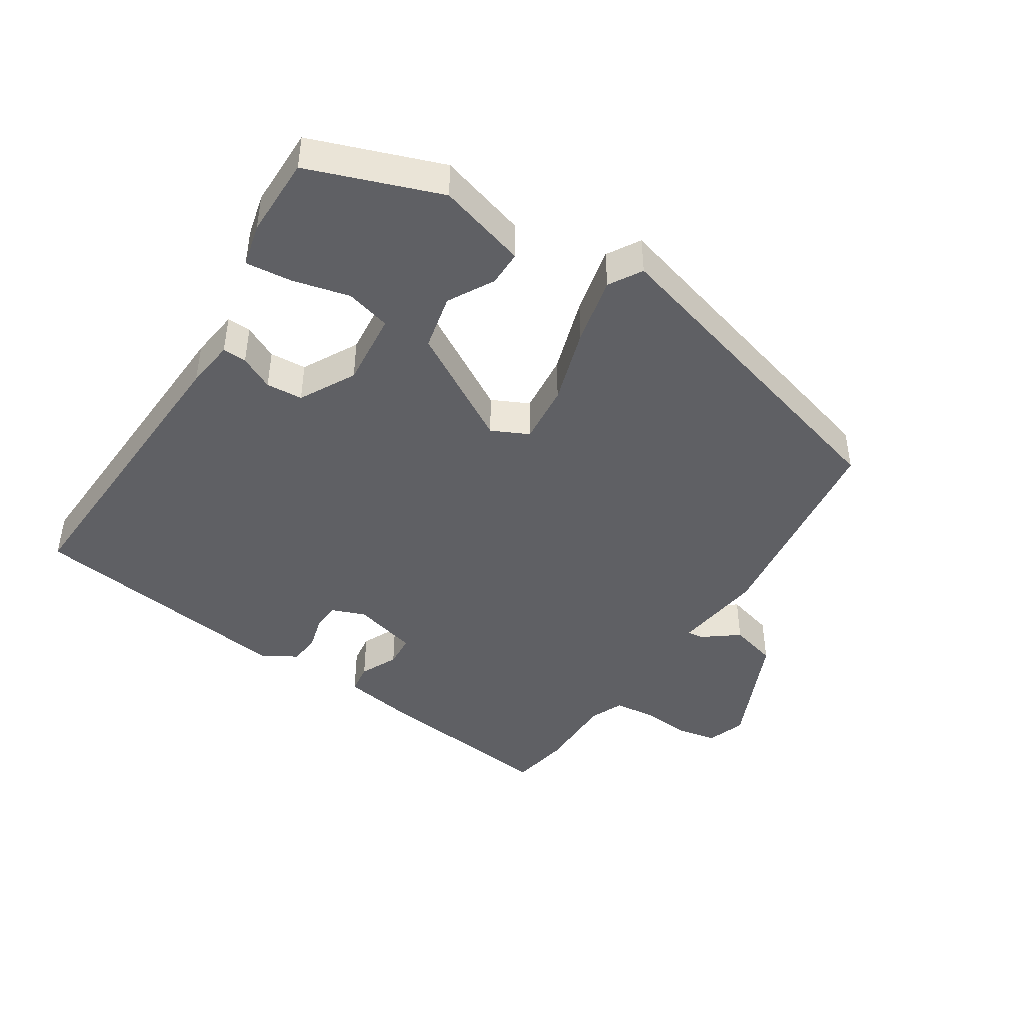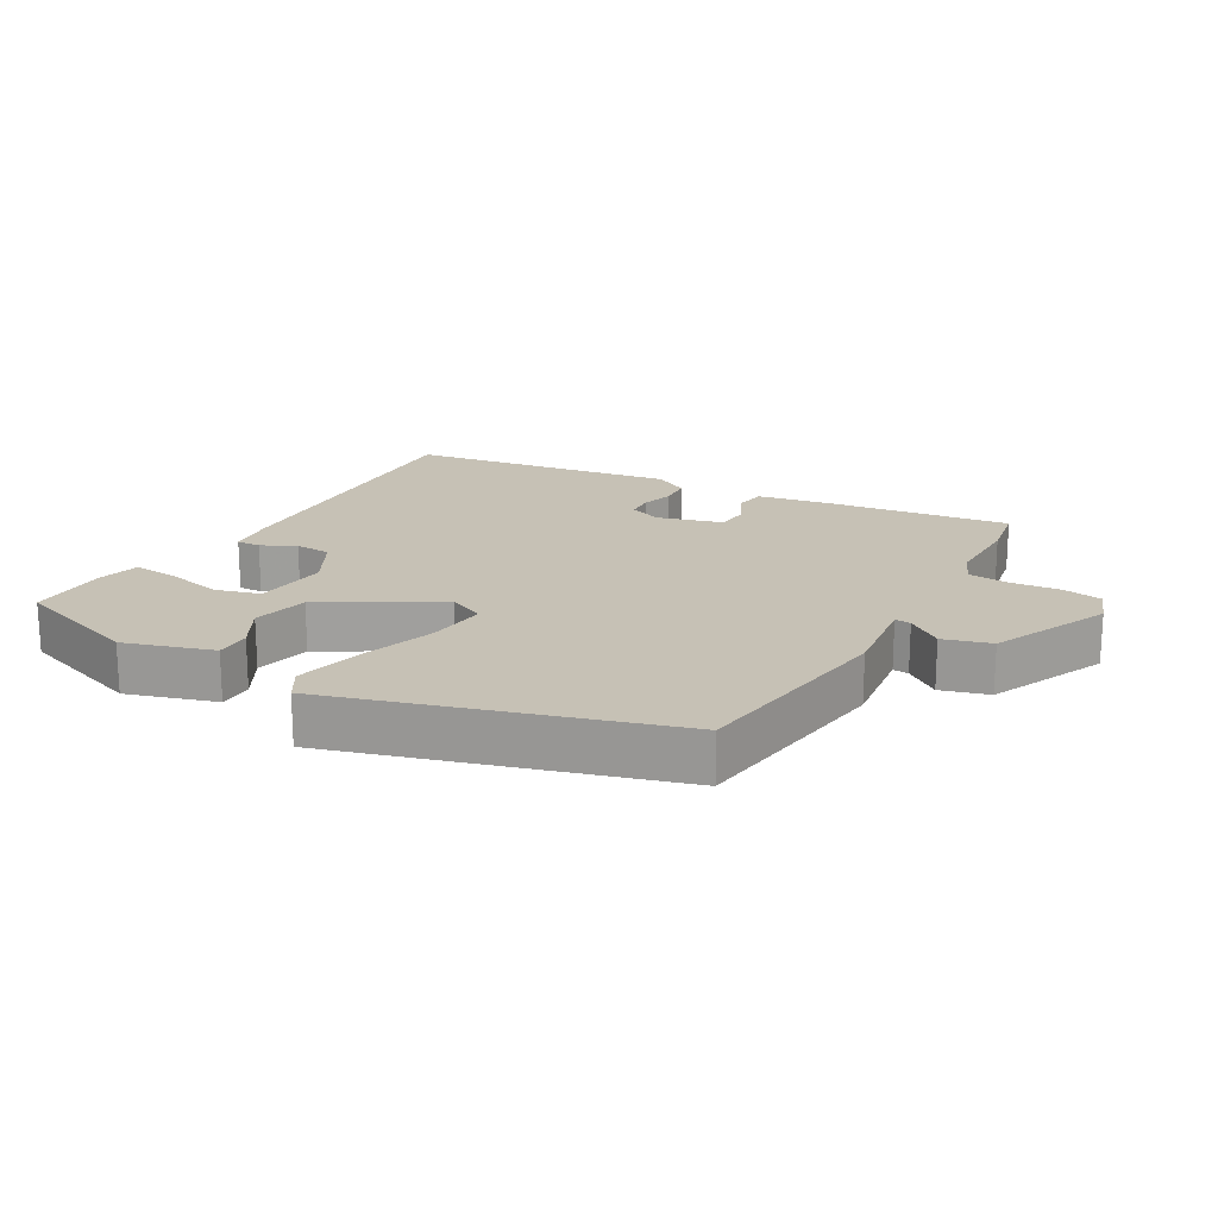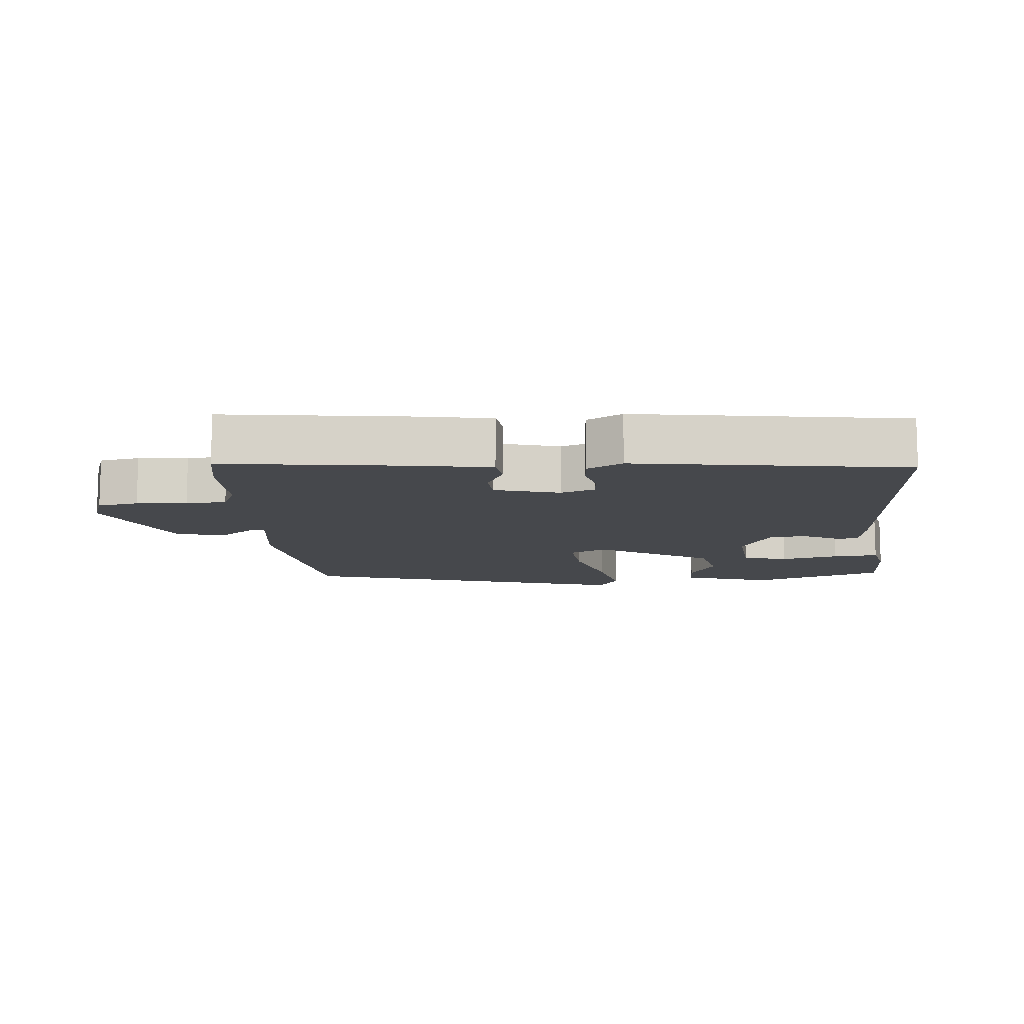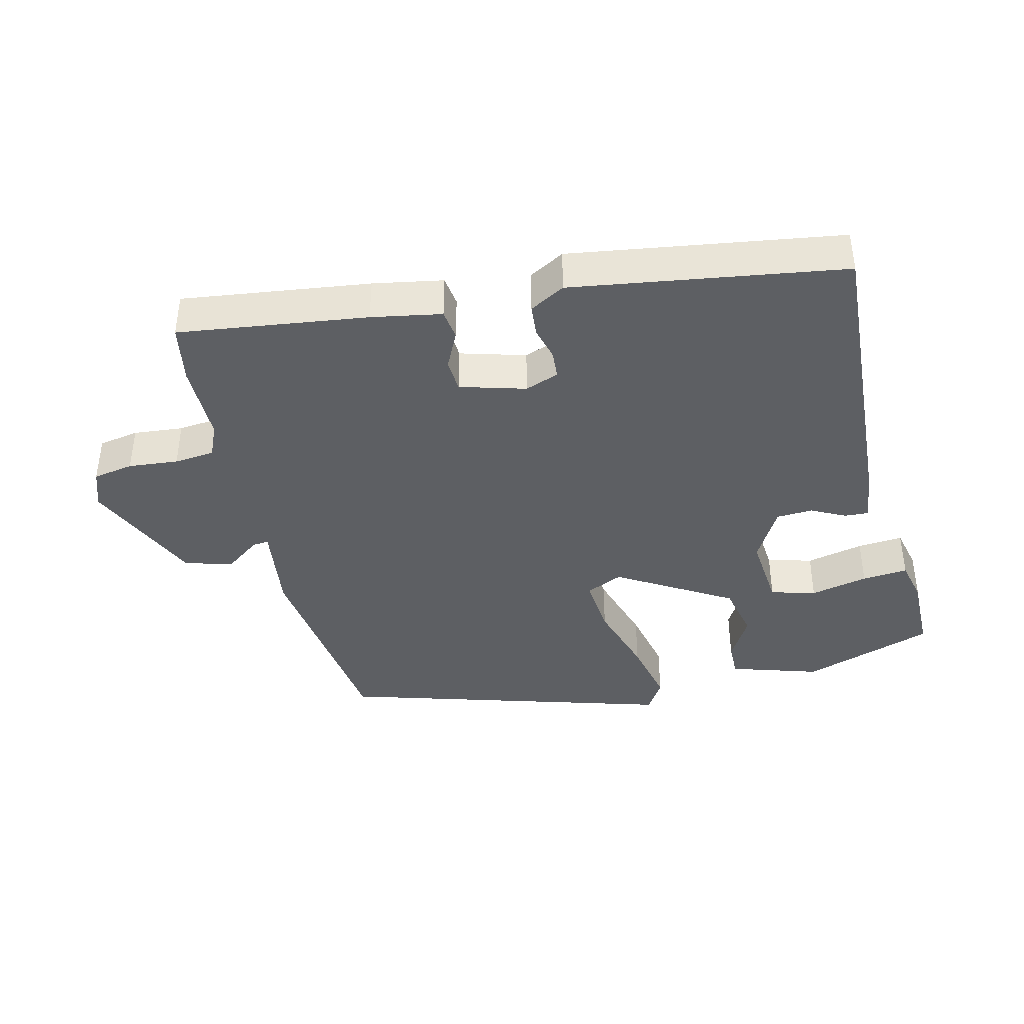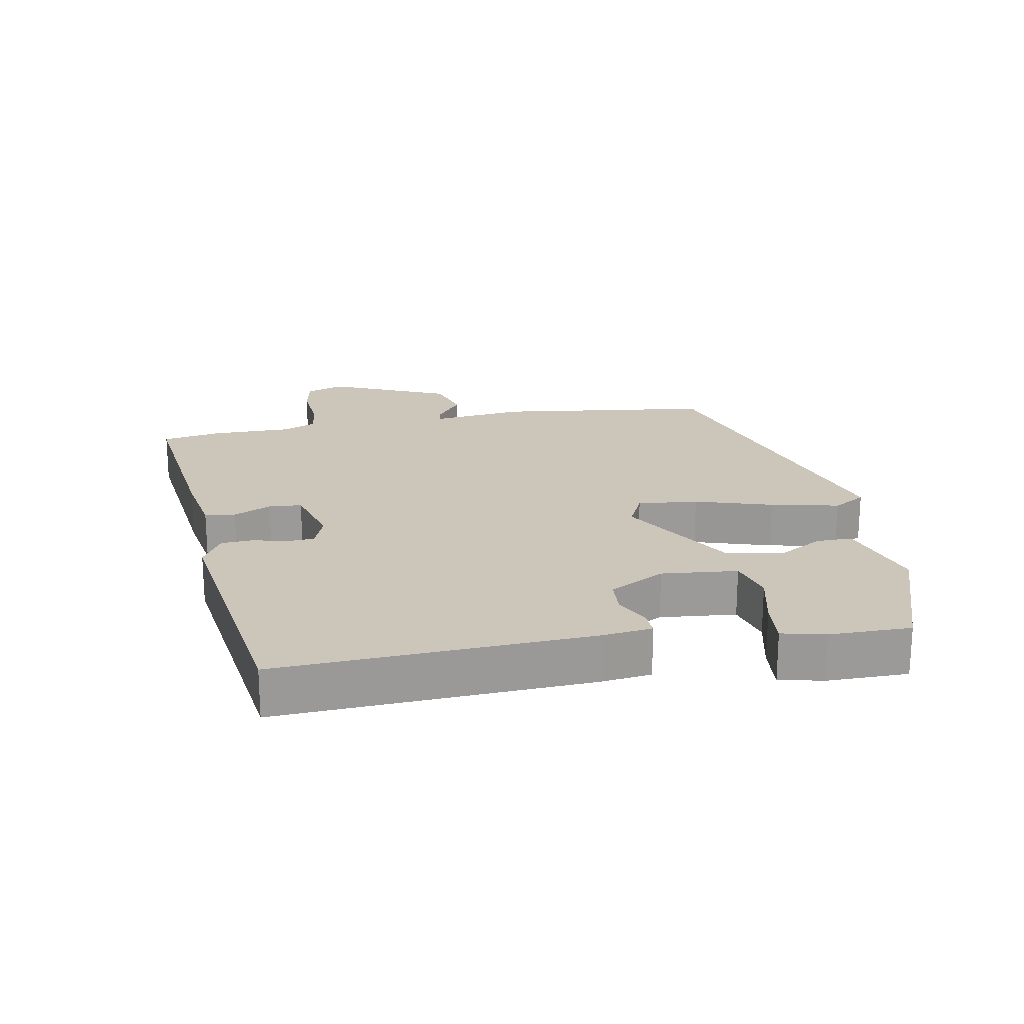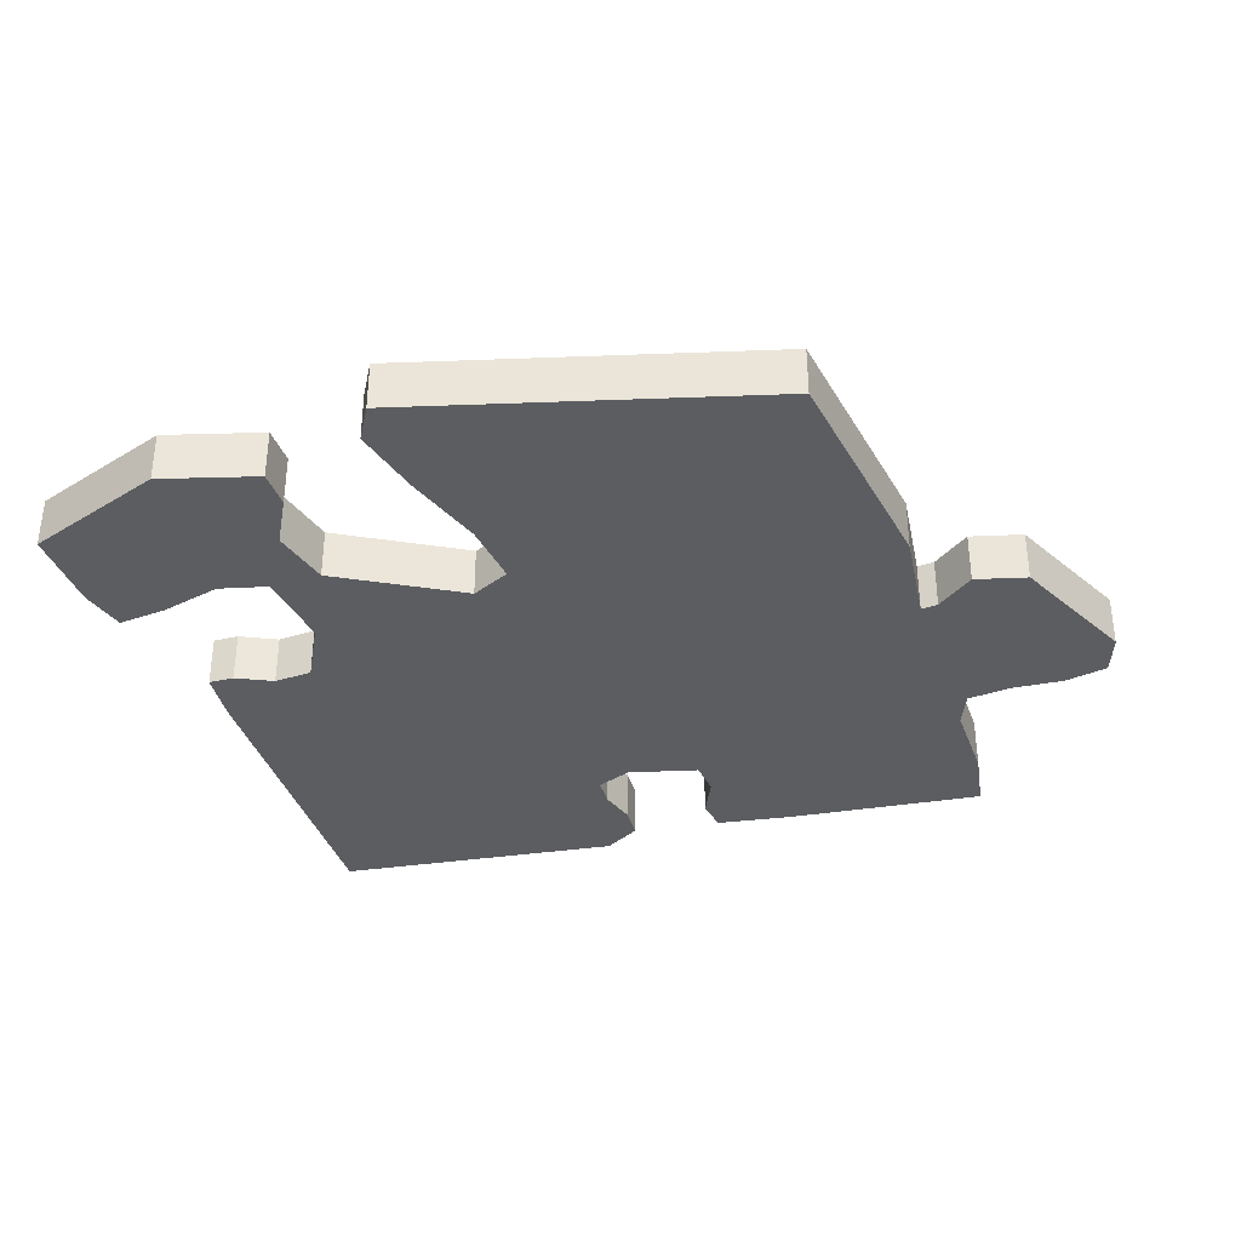
<metadata>
{"format":"obj","ext":"obj","renderer":"f3d","projection":"perspective","resolution":1024,"background":"white","views":[{"elev":-44.0,"azim":-32.0,"up":"+Y"},{"elev":18.8,"azim":30.1,"up":"+Y"},{"elev":-11.2,"azim":-175.1,"up":"+Y"},{"elev":-39.8,"azim":-166.3,"up":"+Y"},{"elev":20.9,"azim":-100.0,"up":"+Y"},{"elev":-35.6,"azim":19.5,"up":"+Y"}]}
</metadata>
<code>
v 0.505 0.07 -0.475
v 0.488 0.07 -0.565
v 0.205 0.07 -0.528
v 0.1 0.07 -0.509
v 0.094 0.07 -0.463
v 0.121 0.07 -0.407
v 0.118 0.07 -0.357
v 0.02 0.07 -0.329
v -0.031 0.07 -0.348
v -0.034 0.07 -0.39
v -0.021 0.07 -0.441
v -0.025 0.07 -0.489
v -0.078 0.07 -0.519
v -0.484 0.07 -0.458
v -0.456 0.07 0.01
v -0.446 0.07 0.084
v -0.41 0.07 0.082
v -0.359 0.07 0.056
v -0.304 0.07 0.059
v -0.258 0.07 0.142
v -0.268 0.07 0.256
v -0.336 0.07 0.275
v -0.423 0.07 0.255
v -0.492 0.07 0.249
v -0.507 0.07 0.314
v -0.506 0.07 0.436
v -0.307 0.07 0.505
v -0.173 0.07 0.463
v -0.174 0.07 0.409
v -0.213 0.07 0.341
v -0.195 0.07 0.256
v -0.024 0.07 0.153
v 0.032 0.07 0.179
v 0.024 0.07 0.27
v -0.011 0.07 0.386
v -0.033 0.07 0.489
v -0.003 0.07 0.538
v 0.496 0.07 0.389
v 0.536 0.07 0.062
v 0.517 0.07 -0.075
v 0.541 0.07 -0.073
v 0.595 0.07 -0.033
v 0.667 0.07 -0.054
v 0.746 0.07 -0.236
v 0.725 0.07 -0.294
v 0.664 0.07 -0.305
v 0.589 0.07 -0.298
v 0.528 0.07 -0.304
v 0.506 0.07 -0.354
v 0.505 0 -0.475
v 0.488 0 -0.565
v 0.205 0 -0.528
v 0.1 0 -0.509
v 0.094 0 -0.463
v 0.121 0 -0.407
v 0.118 0 -0.357
v 0.02 0 -0.329
v -0.031 0 -0.348
v -0.034 0 -0.39
v -0.021 0 -0.441
v -0.025 0 -0.489
v -0.078 0 -0.519
v -0.484 0 -0.458
v -0.456 0 0.01
v -0.446 0 0.084
v -0.41 0 0.082
v -0.359 0 0.056
v -0.304 0 0.059
v -0.258 0 0.142
v -0.268 0 0.256
v -0.336 0 0.275
v -0.423 0 0.255
v -0.492 0 0.249
v -0.507 0 0.314
v -0.506 0 0.436
v -0.307 0 0.505
v -0.173 0 0.463
v -0.174 0 0.409
v -0.213 0 0.341
v -0.195 0 0.256
v -0.024 0 0.153
v 0.032 0 0.179
v 0.024 0 0.27
v -0.011 0 0.386
v -0.033 0 0.489
v -0.003 0 0.538
v 0.496 0 0.389
v 0.536 0 0.062
v 0.517 0 -0.075
v 0.541 0 -0.073
v 0.595 0 -0.033
v 0.667 0 -0.054
v 0.746 0 -0.236
v 0.725 0 -0.294
v 0.664 0 -0.305
v 0.589 0 -0.298
v 0.528 0 -0.304
v 0.506 0 -0.354
f 45 46 47
f 44 45 47
f 43 44 47
f 42 43 47
f 41 42 47
f 40 41 47 48
f 38 39 40
f 37 38 40
f 36 37 40
f 35 36 40
f 34 35 40
f 40 48 49
f 34 40 49
f 33 34 49
f 28 29 30
f 27 28 30
f 26 27 30
f 25 26 30
f 24 25 30
f 23 24 30
f 22 23 30
f 21 22 30 31
f 20 21 31 32
f 16 17 18
f 15 16 18
f 14 15 18
f 13 14 18
f 12 13 18
f 11 12 18
f 10 11 18
f 9 10 18 19
f 19 20 32
f 9 19 32
f 8 9 32
f 4 5 6
f 3 4 6
f 2 3 6
f 1 2 6
f 49 1 6
f 49 6 7
f 32 33 49
f 8 32 49
f 7 8 49
f 96 95 94
f 96 94 93
f 96 93 92
f 96 92 91
f 96 91 90
f 97 96 90 89
f 89 88 87
f 89 87 86
f 89 86 85
f 89 85 84
f 89 84 83
f 98 97 89
f 98 89 83
f 98 83 82
f 79 78 77
f 79 77 76
f 79 76 75
f 79 75 74
f 79 74 73
f 79 73 72
f 79 72 71
f 80 79 71 70
f 81 80 70 69
f 67 66 65
f 67 65 64
f 67 64 63
f 67 63 62
f 67 62 61
f 67 61 60
f 67 60 59
f 68 67 59 58
f 81 69 68
f 81 68 58
f 81 58 57
f 55 54 53
f 55 53 52
f 55 52 51
f 55 51 50
f 55 50 98
f 56 55 98
f 98 82 81
f 98 81 57
f 98 57 56
f 1 50 51 2
f 2 51 52 3
f 3 52 53 4
f 4 53 54 5
f 5 54 55 6
f 6 55 56 7
f 7 56 57 8
f 8 57 58 9
f 9 58 59 10
f 10 59 60 11
f 11 60 61 12
f 12 61 62 13
f 13 62 63 14
f 14 63 64 15
f 15 64 65 16
f 16 65 66 17
f 17 66 67 18
f 18 67 68 19
f 19 68 69 20
f 20 69 70 21
f 21 70 71 22
f 22 71 72 23
f 23 72 73 24
f 24 73 74 25
f 25 74 75 26
f 26 75 76 27
f 27 76 77 28
f 28 77 78 29
f 29 78 79 30
f 30 79 80 31
f 31 80 81 32
f 32 81 82 33
f 33 82 83 34
f 34 83 84 35
f 35 84 85 36
f 36 85 86 37
f 37 86 87 38
f 38 87 88 39
f 39 88 89 40
f 40 89 90 41
f 41 90 91 42
f 42 91 92 43
f 43 92 93 44
f 44 93 94 45
f 45 94 95 46
f 46 95 96 47
f 47 96 97 48
f 48 97 98 49
f 49 98 50 1

</code>
